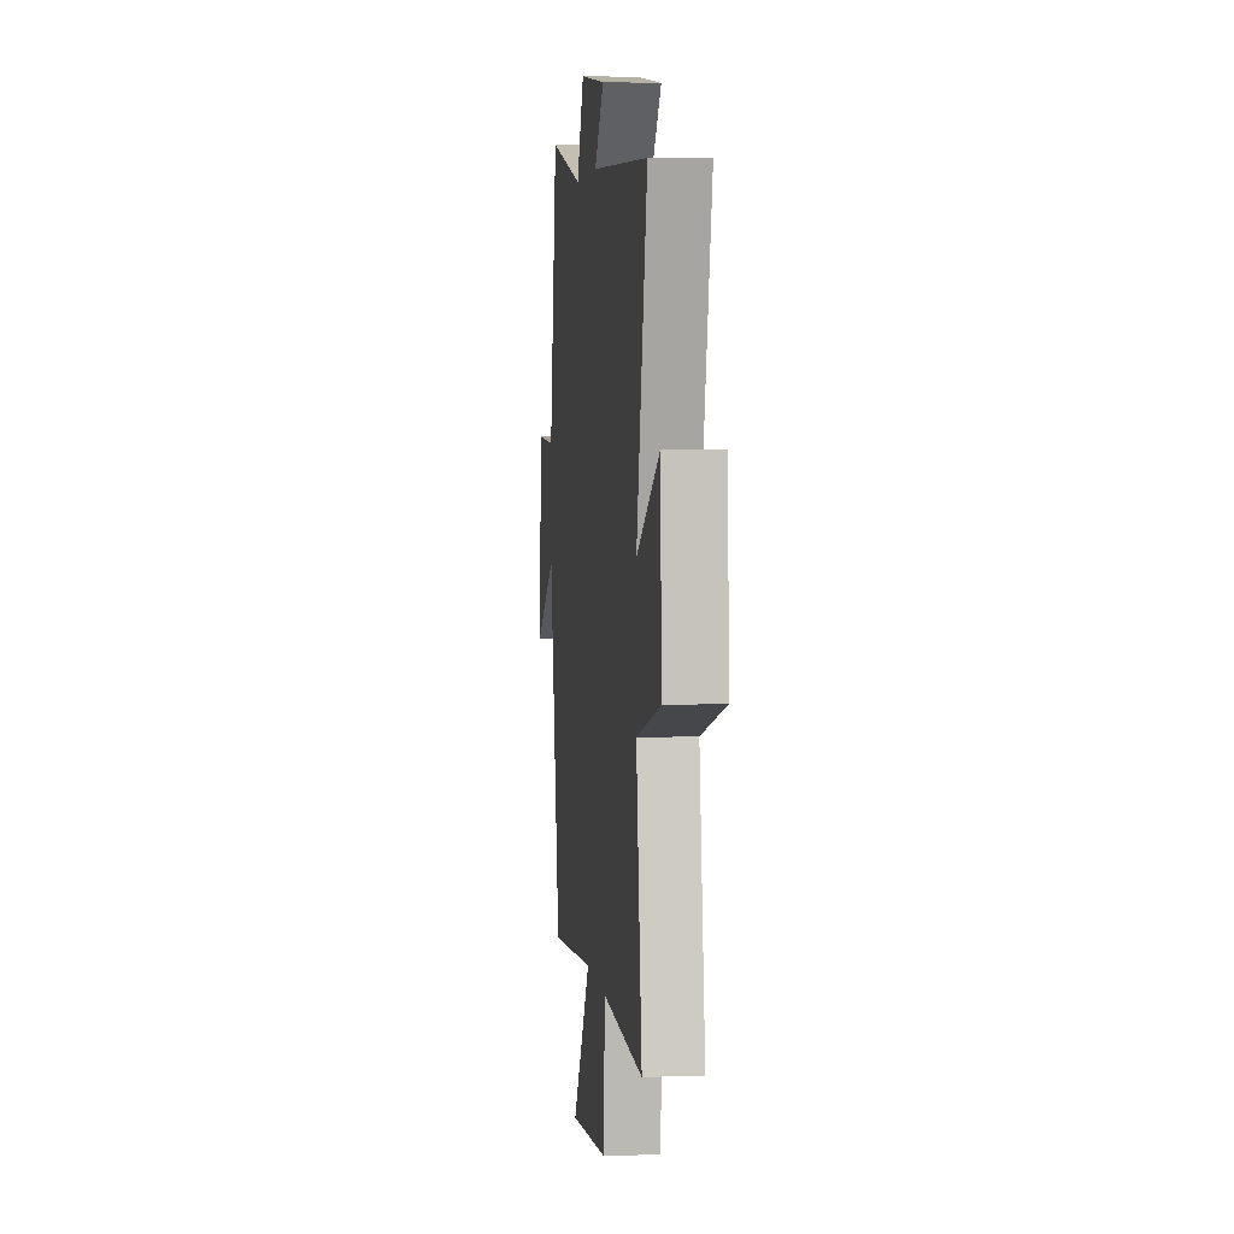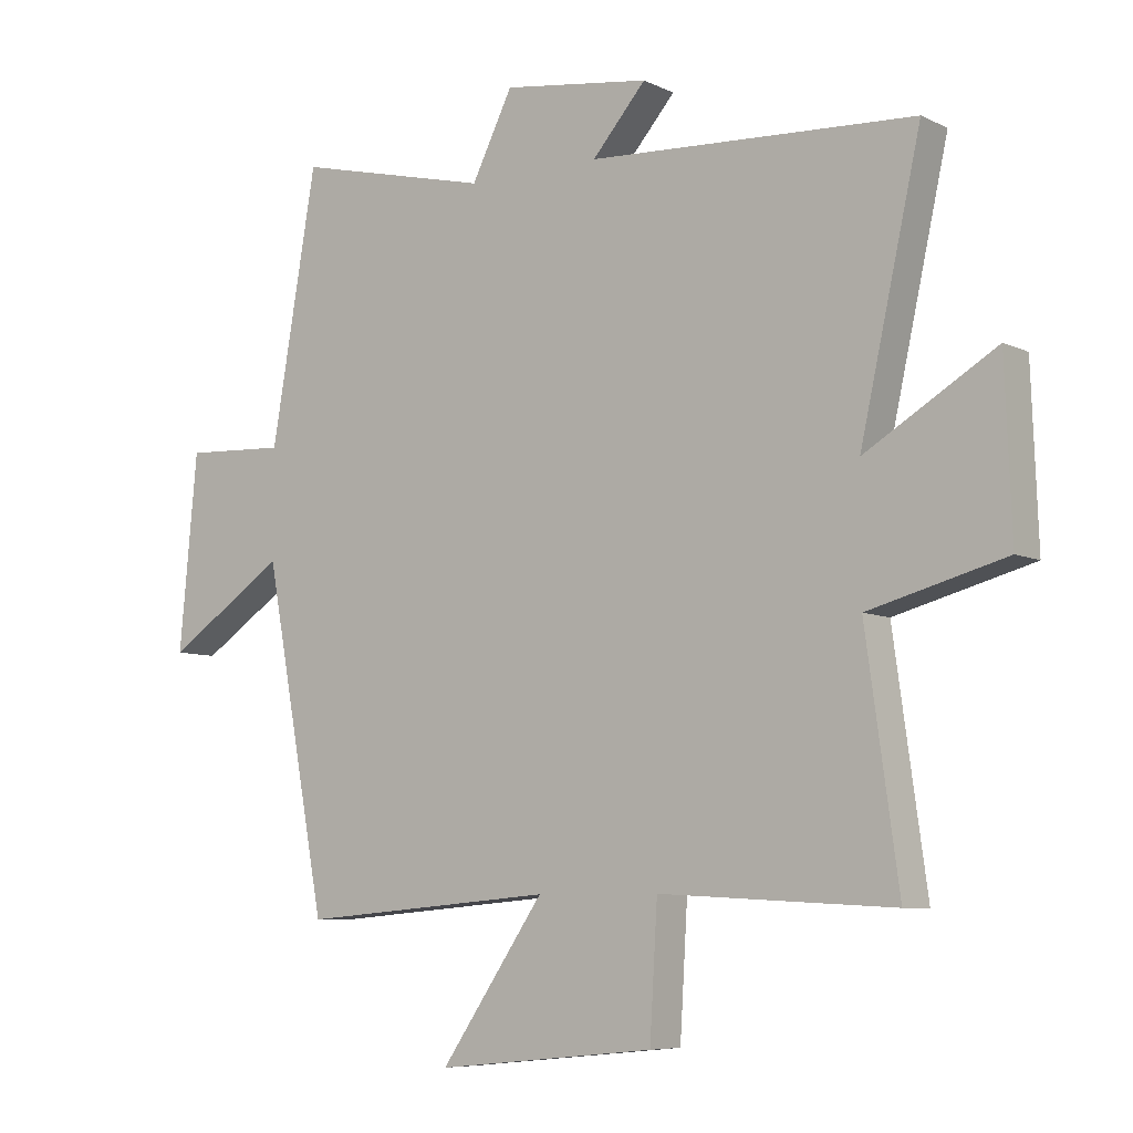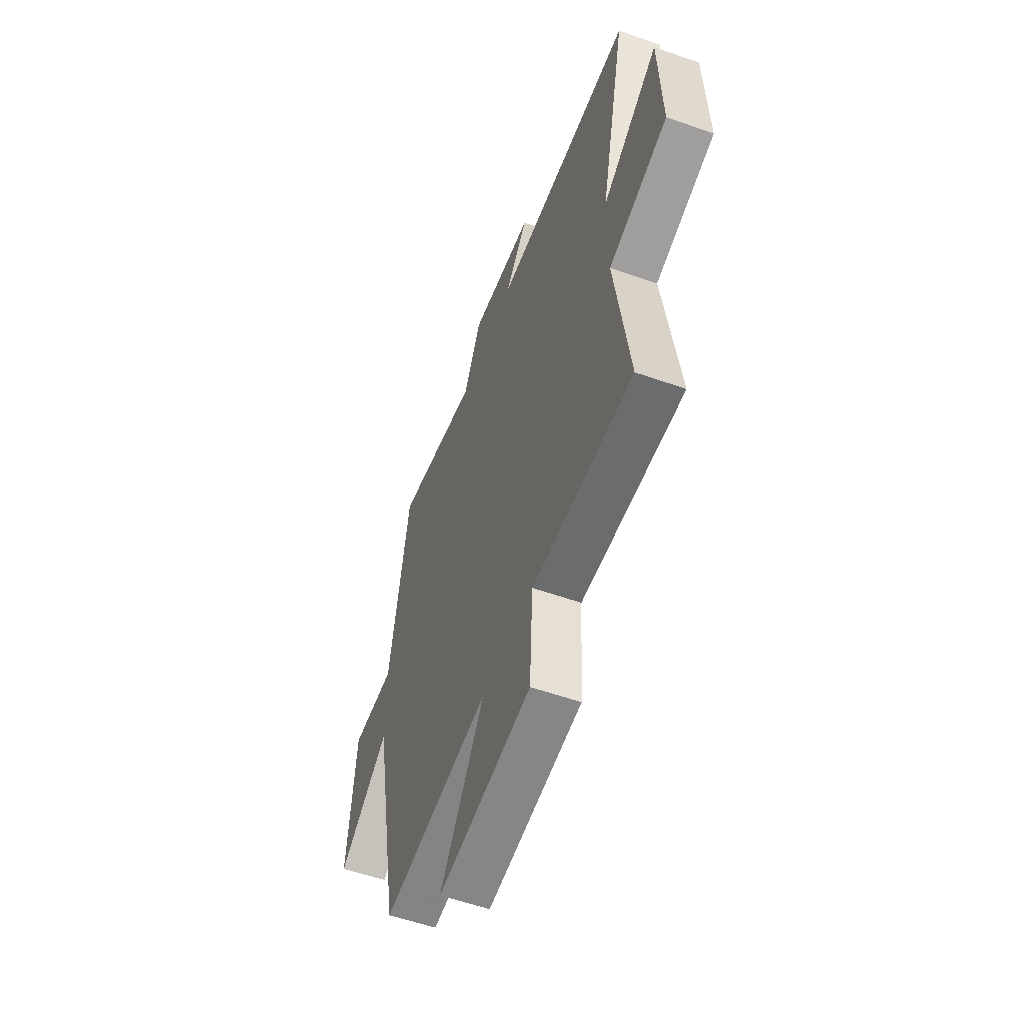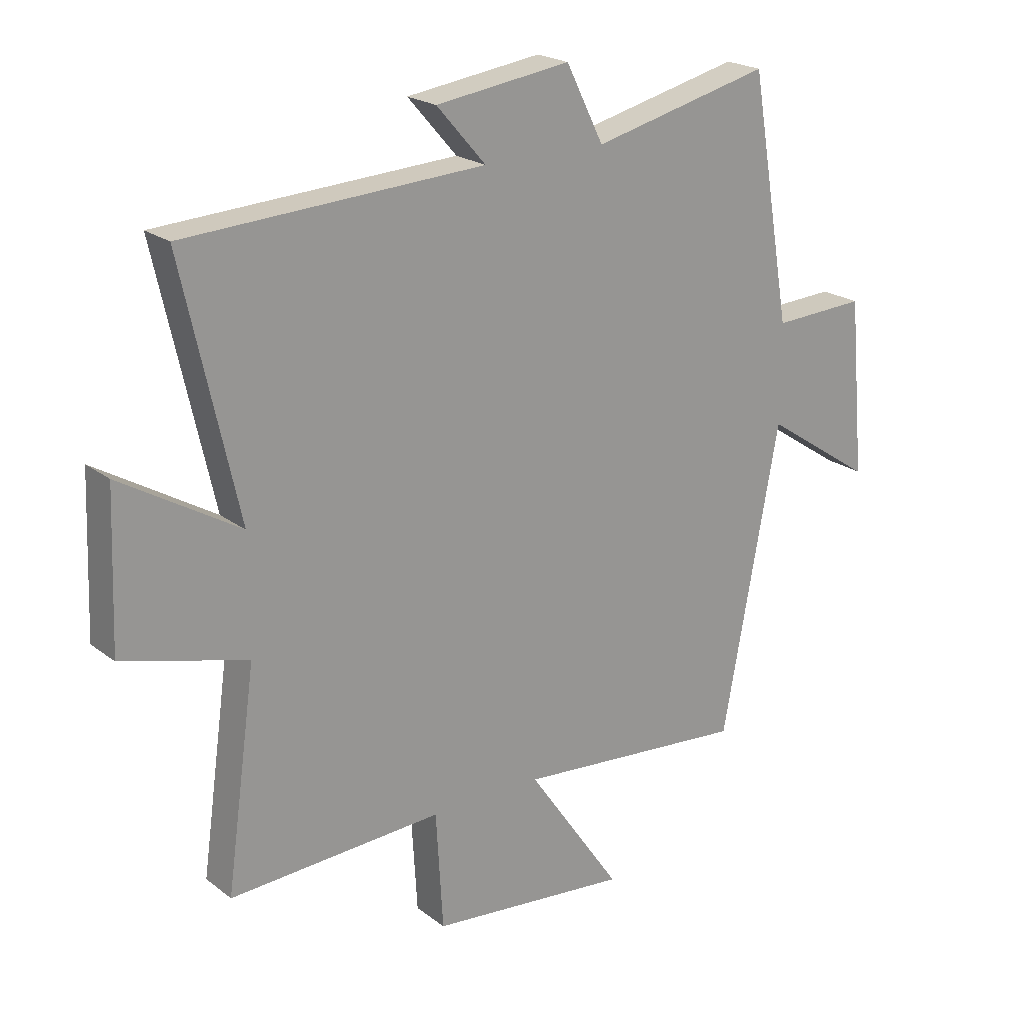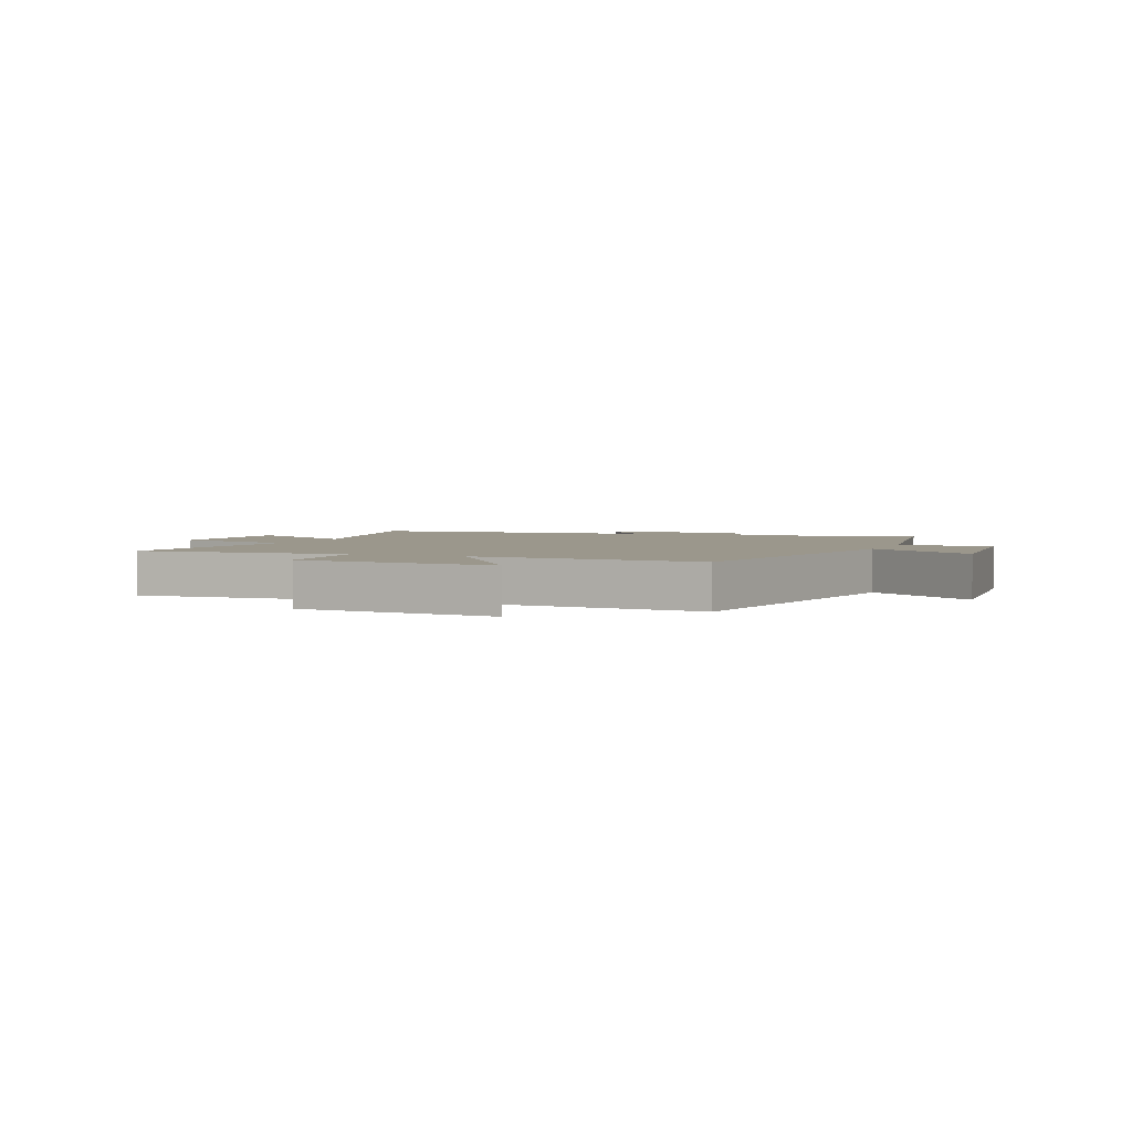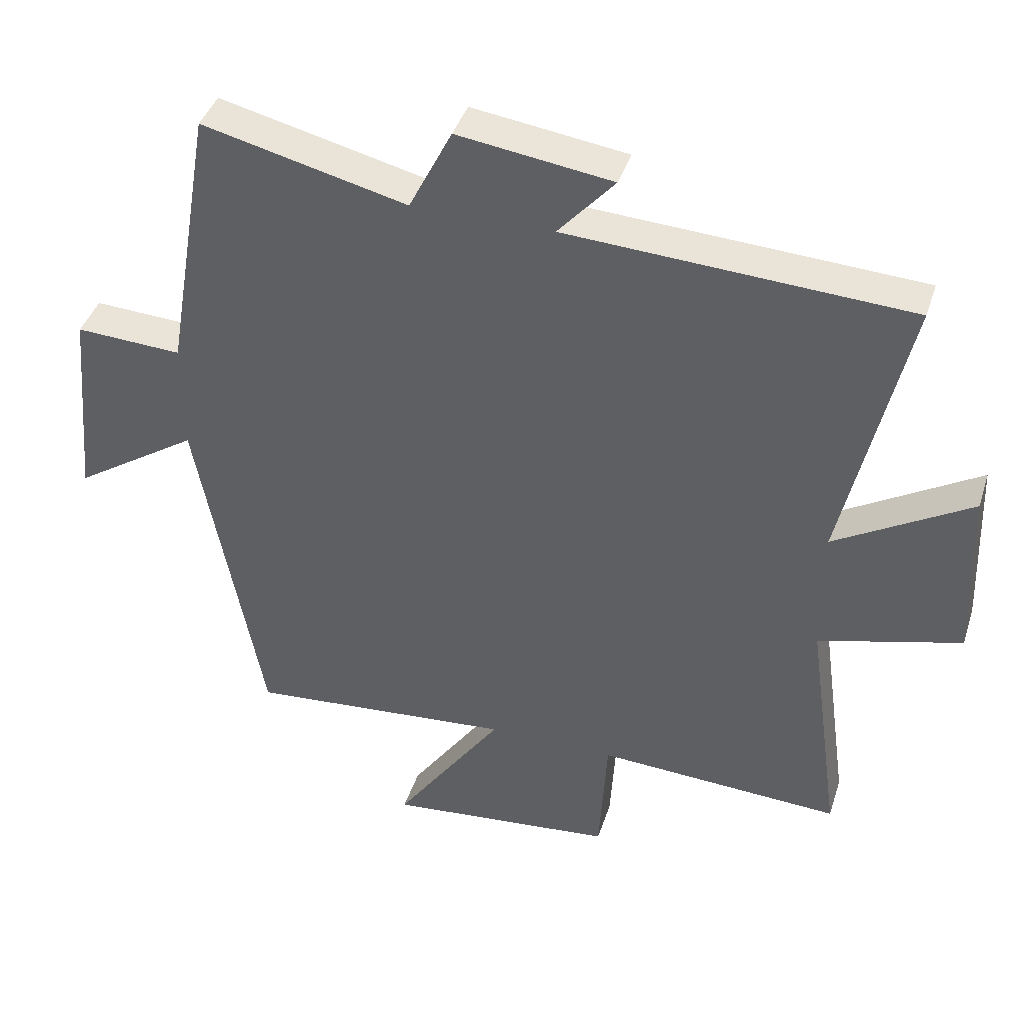
<metadata>
{"format":"obj","ext":"obj","renderer":"f3d","projection":"perspective","resolution":1024,"background":"white","views":[{"elev":4.0,"azim":83.4,"up":"+Z"},{"elev":-7.2,"azim":36.6,"up":"+Z"},{"elev":-56.5,"azim":69.8,"up":"+Z"},{"elev":21.4,"azim":143.0,"up":"+Z"},{"elev":2.8,"azim":-158.0,"up":"+Y"},{"elev":41.3,"azim":17.3,"up":"+Z"}]}
</metadata>
<code>
v -0.429 0.07 0.574
v -0.124 0.07 0.5
v -0.06 0.07 0.628
v 0.17 0.07 0.596
v 0.086 0.07 0.5
v 0.595 0.07 0.472
v 0.5 0.07 0.046
v 0.703 0.07 0.167
v 0.713 0.07 -0.095
v 0.5 0.07 -0.152
v 0.551 0.07 -0.519
v 0.186 0.07 -0.5
v 0.174 0.07 -0.701
v -0.168 0.07 -0.735
v -0.006 0.07 -0.5
v -0.403 0.07 -0.534
v -0.5 0.07 -0.011
v -0.687 0.07 -0.135
v -0.659 0.07 0.167
v -0.5 0.07 0.159
v -0.429 0 0.574
v -0.124 0 0.5
v -0.06 0 0.628
v 0.17 0 0.596
v 0.086 0 0.5
v 0.595 0 0.472
v 0.5 0 0.046
v 0.703 0 0.167
v 0.713 0 -0.095
v 0.5 0 -0.152
v 0.551 0 -0.519
v 0.186 0 -0.5
v 0.174 0 -0.701
v -0.168 0 -0.735
v -0.006 0 -0.5
v -0.403 0 -0.534
v -0.5 0 -0.011
v -0.687 0 -0.135
v -0.659 0 0.167
v -0.5 0 0.159
f 17 18 19 20
f 20 1 2
f 17 20 2
f 16 17 2
f 15 16 2
f 12 13 14 15
f 12 15 2 3
f 10 11 12 3
f 7 8 9 10
f 7 10 3
f 5 6 7
f 5 7 3
f 3 4 5
f 40 39 38 37
f 22 21 40
f 22 40 37
f 22 37 36
f 22 36 35
f 35 34 33 32
f 23 22 35 32
f 23 32 31 30
f 30 29 28 27
f 23 30 27
f 27 26 25
f 23 27 25
f 25 24 23
f 1 21 22 2
f 2 22 23 3
f 3 23 24 4
f 4 24 25 5
f 5 25 26 6
f 6 26 27 7
f 7 27 28 8
f 8 28 29 9
f 9 29 30 10
f 10 30 31 11
f 11 31 32 12
f 12 32 33 13
f 13 33 34 14
f 14 34 35 15
f 15 35 36 16
f 16 36 37 17
f 17 37 38 18
f 18 38 39 19
f 19 39 40 20
f 20 40 21 1

</code>
